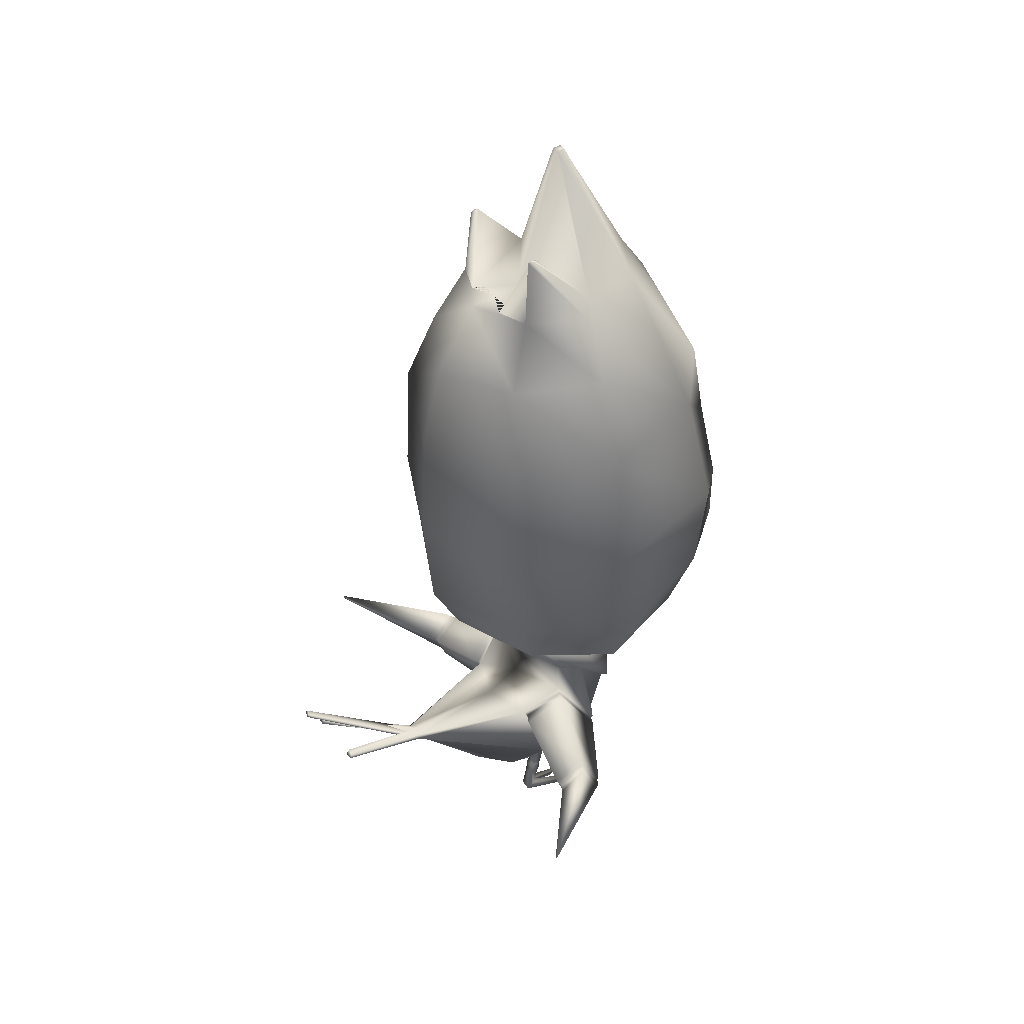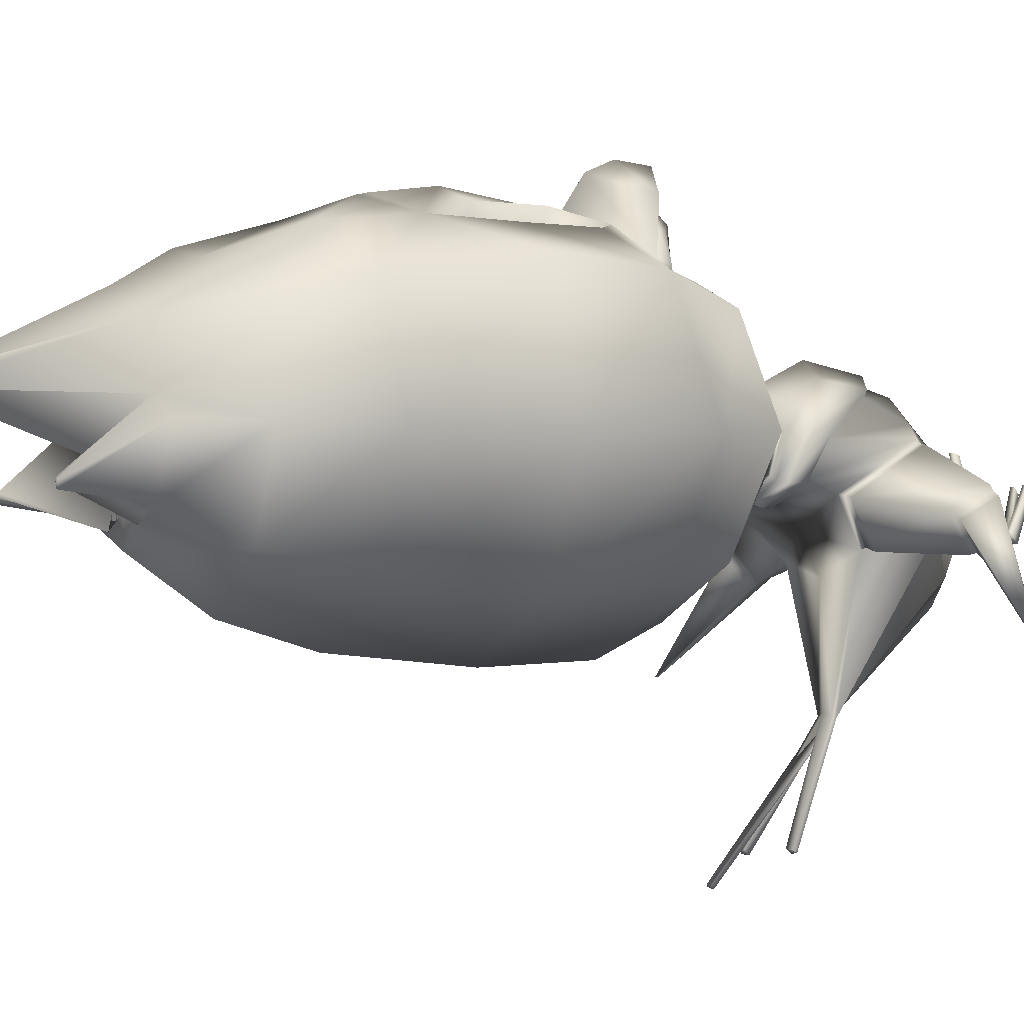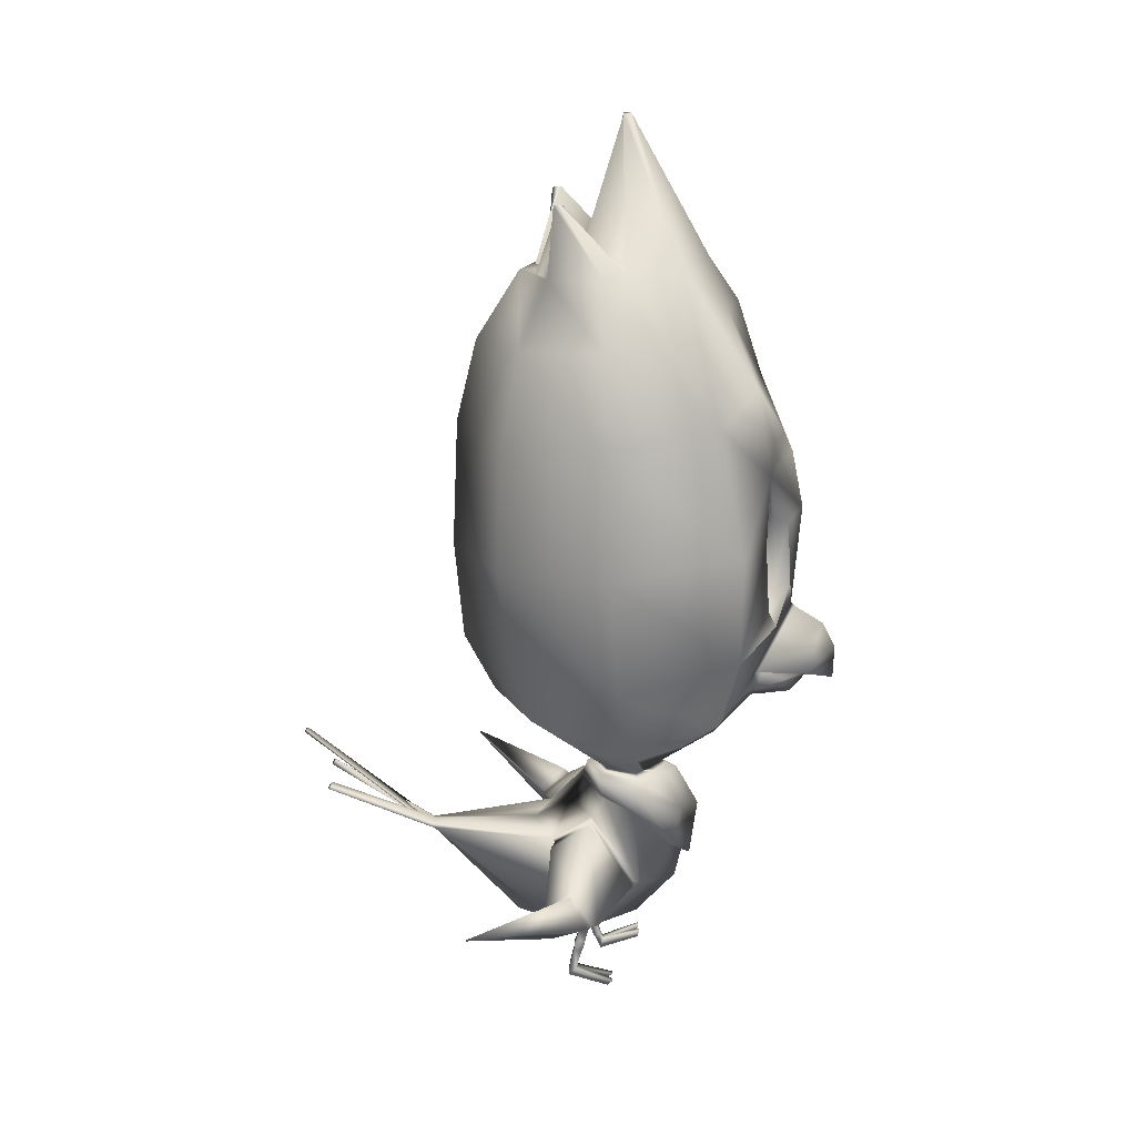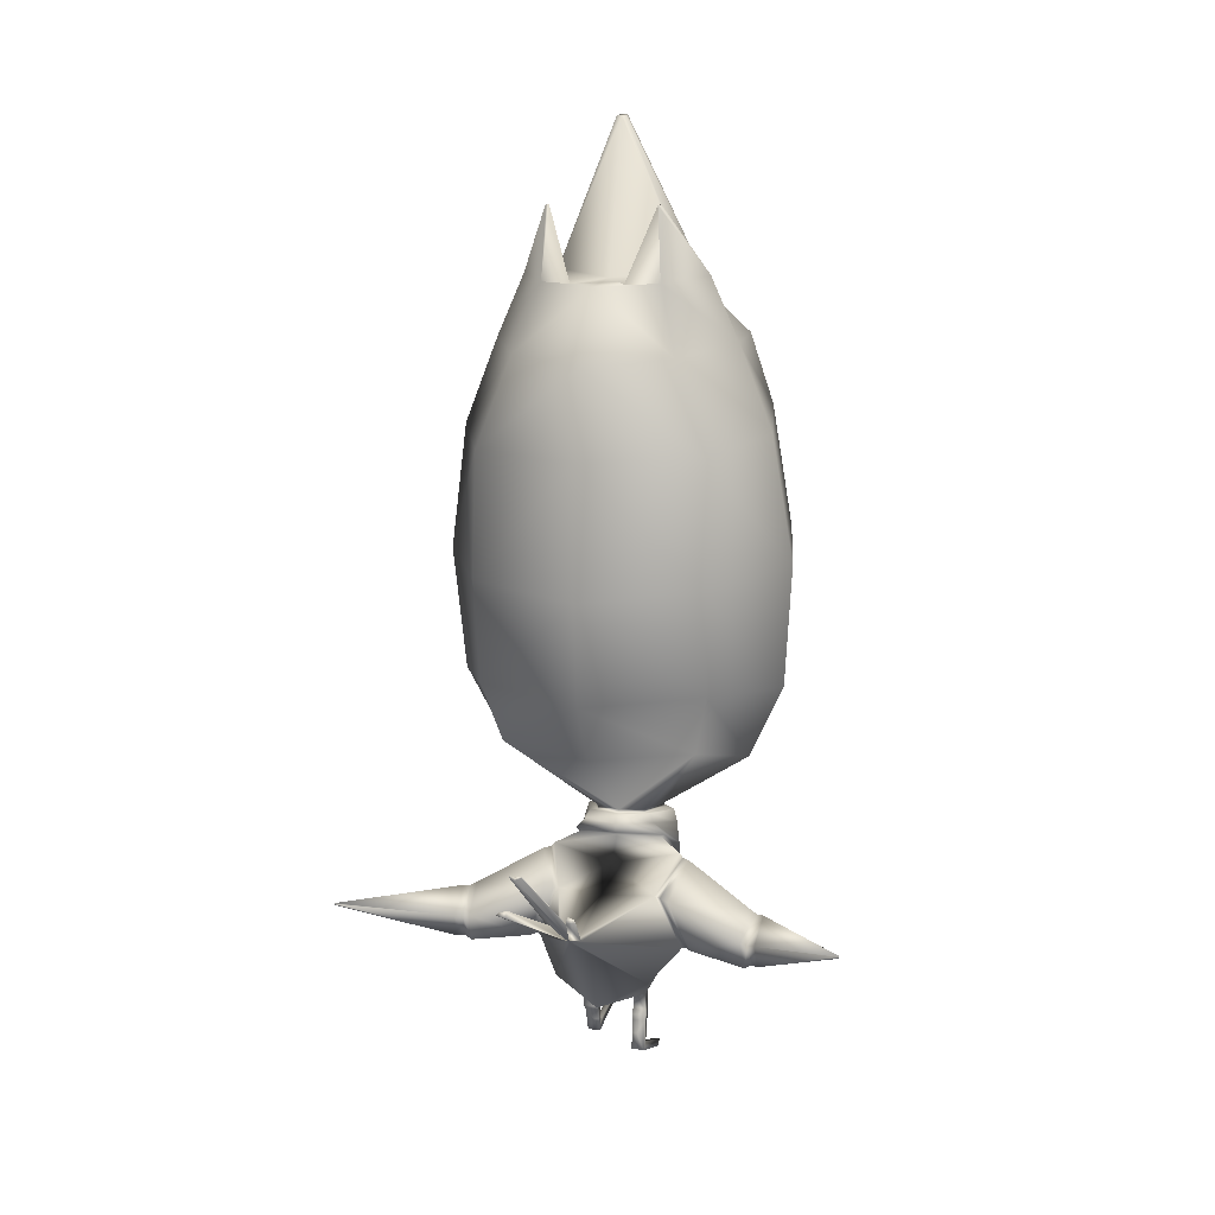
<metadata>
{"format":"obj","ext":"obj","renderer":"f3d","projection":"perspective","resolution":1024,"background":"white","views":[{"elev":42.6,"azim":-123.6,"up":"+Y"},{"elev":-7.3,"azim":-120.6,"up":"+Z"},{"elev":19.5,"azim":-91.6,"up":"+Y"},{"elev":12.9,"azim":-164.5,"up":"+Y"}]}
</metadata>
<code>
o pollo_blenderin:Mesh
v 0.02927 6.551 -0.02523
v 0.02859 6.559 0.02689
v 0.05589 6.558 0.02681
v 0.061 6.554 -0.02954
v 0.1096 2.014 -2.34
v 0.1124 2.008 -2.352
v 0.07046 1.995 -2.367
v 0.07057 2.011 -2.349
v 0.1924 1.709 -2.149
v 0.2418 1.697 -2.159
v 0.2556 1.68 -2.173
v 0.1924 1.673 -2.179
v 1.793 1.232 -1.079
v 1.785 1.217 -1.082
v 1.778 1.227 -1.084
v 0.2643 0.258 0.1514
v 0.2299 0.2584 0.1514
v 0.2292 0.2062 0.137
v 0.2641 0.2038 0.1363
v 0.1582 0.2069 0.137
v 0.1589 0.2592 0.1515
v 0.1248 0.2596 0.1515
v 0.125 0.2093 0.1377
v 0.1893 0.1014 -0.1488
v 0.1902 0.1707 -0.1296
v 0.145 0.1714 -0.1296
v 0.1452 0.1045 -0.1479
v 0.2358 0.1701 -0.1297
v 0.2355 0.09815 -0.1498
v 0.4111 5.988 -0.5031
v 0.4016 5.991 -0.4668
v 0.4122 5.993 -0.44
v 0.4269 5.991 -0.4633
v 0.4373 5.493 -0.5436
v 0.214 5.488 -0.6273
v 0.4754 5.535 -0.01829
v 0.6727 5.518 -0.1568
v 0.4379 5.563 0.377
v 0.02675 5.51 -0.34
v -0.01769 2.467 1.358
v -0.0169 2.322 1.232
v 0.1064 2.413 1.177
v 0.09508 2.453 1.179
v -0.01919 2.668 1.558
v -0.02067 2.429 1.55
v 0.294 2.575 1.323
v -0.01661 2.855 1.465
v -0.01366 2.613 1.142
v 0.2988 2.59 0.9656
v -0.01269 2.989 1.252
v -0.007836 1.026 0.4545
v 0.2705 1.203 0.332
v 0.3046 1.208 0.374
v -0.008101 1.004 0.5147
v 0.2914 1.593 -0.1384
v -0.003966 1.623 -0.2416
v -0.003237 1.65 -0.2859
v 0.3185 1.625 -0.1677
v -0.004466 1.313 -1.399
v 0.05714 1.296 -1.412
v 0.0752 1.274 -1.431
v -0.004466 1.265 -1.438
v 0.02284 1.246 -1.416
v 0.8622 5.111 0.1751
v 0.8687 5.073 -0.1582
v -0.00261 4.179 1.103
v 0.2946 4.385 0.9759
v 0.269 4.78 0.8045
v 0.0105 5.217 0.6691
v 0.3009 4.389 1.11
v 0.2783 4.796 0.9376
v 0.1776 2.415 0.9436
v 0.2733 2.577 0.9987
v 0.1619 2.407 0.9777
v -0.008046 3.751 1.284
v 0.3137 3.741 1.154
v 0.5876 4.154 0.9952
v -0.004036 4.17 1.199
v 0.8344 3.726 0.9556
v 1.01 3.676 0.7893
v 0.914 4.568 0.6205
v 0.5613 3.034 1.063
v 0.7915 3.232 0.9877
v 0.7628 3.227 0.8796
v 0.5222 3.029 0.9591
v 0.8056 3.721 0.8475
v 0.5485 4.149 0.891
v 0.2796 3.26 1.185
v 0.2304 3.255 1.085
v 0.2644 3.737 1.053
v 0.6902 2.374 -0.6716
v 0.01414 2.357 -0.9434
v 0.02005 2.775 -1.163
v 0.8022 2.805 -0.8062
v 0.8893 2.185 0.01459
v 1.152 2.714 -0.05775
v -0.01212 3.017 1.224
v 0.317 2.585 0.9356
v 0.5856 5.03 -0.7382
v 0.03332 4.995 -1.048
v 0.03226 5.481 -0.7431
v 0.02582 3.492 -1.231
v 0.8186 3.534 -0.8935
v 1.225 3.583 -0.1188
v 0.7353 2.355 0.6636
v 0.8818 2.869 0.7909
v 0.0143 5.58 0.5725
v 0.009148 5.263 0.7861
v 0.359 5.261 0.6915
v 0.4872 1.009 0.09678
v 0.2266 0.4921 -0.3259
v 0.3283 0.6948 -0.6409
v 0.5133 0.8877 -0.4071
v 0.3194 0.9306 0.198
v -0.007046 0.8139 0.4054
v -0.004575 0.5111 0.1156
v 0.2264 0.4953 -0.2512
v -0.004466 1.462 -0.3915
v 0.4536 1.523 -0.2427
v 0.3454 1.295 -0.5216
v -0.004466 1.318 -0.6513
v -0.003952 0.5374 -0.7747
v -0.004466 1.254 -1.432
v 1.048 1.19 -0.3719
v 1.08 0.9541 -0.231
v 1.136 0.9611 -0.2612
v 1.104 1.196 -0.402
v 1.042 0.8585 -0.4934
v 1.098 0.8647 -0.5229
v 1.037 1.032 -0.5634
v 1.093 1.038 -0.5933
v 0.5059 1.015 0.06807
v 0.4784 1.496 -0.2504
v 0.5358 0.8992 -0.404
v 0.3839 1.28 -0.5162
v 0.1399 0.479 -0.3193
v -0.004466 0.4334 -0.2865
v 0.1396 0.4868 -0.25
v -0.004466 0.4513 -0.1095
v 0.1416 0.3909 -0.2123
v 0.23 0.3907 -0.2132
v 0.1417 0.3717 -0.2685
v 0.2296 0.3701 -0.2743
v 0.02965 5.495 -0.5521
v 0.1666 2.39 0.9046
v -0.01332 2.302 0.9699
v -0.01295 2.28 0.9335
v -0.0139 2.299 1.01
v -0.0143 2.587 1.174
v 0.03139 4.406 -1.191
v 0.8028 4.405 -0.859
v 1.097 4.477 -0.1727
v 0.1352 0.3511 -0.1897
v 0.2385 0.3506 -0.1906
v 0.2376 0.3263 -0.2571
v 0.1351 0.3286 -0.2508
v 0.2326 0.3105 -0.181
v 0.1432 0.3103 -0.1802
v 0.2317 0.2905 -0.2344
v 0.143 0.2923 -0.2294
v 0.1793 0.2042 -0.2002
v 0.144 0.2074 -0.1925
v 0.1443 0.2273 -0.15
v 0.1907 0.227 -0.1502
v 0.9831 1.04 -0.5738
v 0.9979 1.217 -0.3584
v 0.9993 0.8323 -0.4921
v 1.028 0.9375 -0.1888
v 0.5277 1.485 -0.2646
v 0.4479 1.263 -0.5411
v 0.5886 0.8808 -0.4192
v 0.5441 1 0.05851
v -0.006622 1.747 0.3275
v 0.1302 1.74 0.2383
v 0.1306 1.768 0.1917
v -0.006766 1.776 0.2968
v 0.2495 1.772 0.09341
v 0.2494 1.736 0.1096
v 0.1706 1.757 -0.1266
v 0.1646 1.784 -0.1196
v -0.000672 1.788 -0.1914
v -0.001526 1.762 -0.2039
v -0.008333 1.417 0.5709
v 0.2242 1.489 0.4292
v 0.135 1.713 0.3096
v -0.006556 1.715 0.4071
v 0.3096 1.72 0.1413
v 0.3366 1.628 0.1259
v 0.2445 1.706 -0.175
v 0.2172 1.761 -0.1504
v -0.001991 1.765 -0.2628
v -0.002759 1.711 -0.2791
v 0.1535 2.056 0.6294
v -0.01073 1.994 0.677
v 0.5146 2.482 0.8233
v 0.5363 2.926 0.9576
v 0.3218 1.483 0.08009
v 0.3564 1.486 0.1093
v 0.5697 4.764 0.8962
v 0.4449 4.364 1.027
v -0.002276 6.554 -0.03044
v 0.001291 6.558 0.02604
v 0.03133 2.018 -2.343
v 0.02897 2.012 -2.356
v -0.2013 1.709 -2.149
v -0.2013 1.673 -2.179
v -0.2645 1.68 -2.173
v -0.2508 1.697 -2.159
v -1.75 1.232 -1.145
v -1.735 1.227 -1.149
v -1.742 1.217 -1.147
v -0.2732 0.05007 -0.06969
v -0.273 0.01492 -0.1137
v -0.2382 0.01648 -0.1116
v -0.2389 0.05044 -0.06939
v -0.1671 0.01705 -0.1112
v -0.1339 0.01853 -0.1093
v -0.1337 0.05138 -0.06865
v -0.1678 0.05101 -0.06894
v -0.1982 0.09835 -0.4048
v -0.1991 0.1434 -0.3487
v -0.1539 0.1439 -0.3483
v -0.1542 0.1003 -0.4022
v -0.2447 0.1429 -0.3491
v -0.2445 0.09628 -0.4075
v -0.3463 5.993 -0.5138
v -0.3633 5.996 -0.4745
v -0.3492 5.998 -0.4508
v -0.3379 5.996 -0.4772
v -0.378 5.498 -0.5552
v -0.1526 5.491 -0.6325
v -0.4305 5.541 -0.03112
v -0.6239 5.527 -0.1751
v -0.4038 5.568 0.3651
v -0.1256 2.454 1.176
v -0.1373 2.414 1.173
v -0.3268 2.579 1.314
v -0.3213 2.594 0.9569
v -0.3191 1.209 0.3741
v -0.2846 1.203 0.3329
v -0.2992 1.594 -0.139
v -0.3255 1.626 -0.1695
v -0.06607 1.296 -1.412
v -0.08413 1.274 -1.431
v -0.03177 1.246 -1.416
v -0.8258 5.085 -0.1822
v -0.8282 5.123 0.1511
v -0.2576 4.784 0.797
v -0.2933 4.389 0.9676
v -0.2705 4.8 0.9298
v -0.2019 2.417 0.9382
v -0.1872 2.409 0.9727
v -0.2969 2.581 0.9906
v -0.5898 4.162 0.9786
v -0.3261 3.745 1.145
v -0.8999 4.58 0.5948
v -1.012 3.69 0.7606
v -0.8411 3.738 0.9319
v -0.5804 3.042 1.047
v -0.5386 3.036 0.9441
v -0.7741 3.237 0.8578
v -0.8058 3.243 0.9651
v -0.8094 3.732 0.8247
v -0.5479 4.156 0.8754
v -0.2994 3.264 1.177
v -0.2473 3.259 1.078
v -0.274 3.74 1.046
v -0.669 2.383 -0.6908
v -0.7715 2.815 -0.8285
v -0.89 2.197 -0.01047
v -1.143 2.729 -0.09024
v -0.3387 2.589 0.9263
v -0.527 5.037 -0.7539
v -0.7755 3.545 -0.916
v -1.203 3.599 -0.1532
v -0.7522 2.365 0.6425
v -0.8954 2.881 0.7658
v -0.3379 5.265 0.6817
v -0.5011 1.009 0.09614
v -0.5149 0.8877 -0.4097
v -0.3325 0.6948 -0.6409
v -0.2356 0.4921 -0.3259
v -0.3336 0.9306 0.2014
v -0.2353 0.4953 -0.2512
v -0.349 1.295 -0.5215
v -0.4594 1.523 -0.244
v -1.041 1.19 -0.4016
v -1.096 1.196 -0.4344
v -1.135 0.9611 -0.2954
v -1.081 0.9541 -0.2625
v -1.084 0.8647 -0.5549
v -1.03 0.8585 -0.5226
v -1.075 1.038 -0.6249
v -1.02 1.032 -0.5922
v -0.4835 1.496 -0.2521
v -0.5194 1.015 0.06664
v -0.5362 0.8992 -0.4074
v -0.3855 1.28 -0.5165
v -0.1489 0.479 -0.3193
v -0.1486 0.4868 -0.25
v -0.2389 0.3704 -0.2835
v -0.1505 0.3701 -0.2826
v -0.1507 0.3851 -0.3397
v -0.2385 0.3868 -0.3453
v -0.1901 2.392 0.8995
v -0.749 4.415 -0.881
v -1.061 4.491 -0.2032
v -0.1441 0.3249 -0.2921
v -0.2474 0.325 -0.2931
v -0.2466 0.3442 -0.3613
v -0.1441 0.3424 -0.3549
v -0.2416 0.2869 -0.3088
v -0.1522 0.2862 -0.3083
v -0.2406 0.3019 -0.3638
v -0.1519 0.3004 -0.3587
v -0.1882 0.2118 -0.3865
v -0.1532 0.2012 -0.3322
v -0.1529 0.2099 -0.3784
v -0.1996 0.2011 -0.3325
v -0.9665 1.04 -0.5999
v -0.9919 1.217 -0.3855
v -0.9867 0.8323 -0.5191
v -1.03 0.9375 -0.2177
v -0.445 1.263 -0.5426
v -0.5312 1.485 -0.2677
v -0.5857 0.8808 -0.425
v -0.5583 1 0.05495
v -0.1421 1.77 0.1881
v -0.142 1.741 0.2357
v -0.2583 1.775 0.08711
v -0.2588 1.739 0.1048
v -0.1681 1.786 -0.1237
v -0.1753 1.758 -0.13
v -0.147 1.713 0.3078
v -0.2392 1.49 0.4271
v -0.3194 1.722 0.1371
v -0.3467 1.63 0.1235
v -0.2225 1.762 -0.1537
v -0.2508 1.707 -0.1771
v -0.1734 2.058 0.6249
v -0.5344 2.489 0.8084
v -0.554 2.933 0.9422
v -0.3319 1.483 0.07971
v -0.3668 1.487 0.1082
v -0.5609 4.772 0.8802
v -0.3034 4.393 1.101
v -0.4453 4.37 1.015
f 1 2 3 4
f 5 6 7 8
f 9 10 11 12
f 13 14 15
f 16 17 18 19
f 20 21 22 23
f 24 25 21 20
f 25 26 22 21
f 26 27 23 22
f 27 24 20 23
f 28 25 17 16
f 25 24 18 17
f 24 29 19 18
f 29 28 16 19
f 30 31 32 33
f 34 35 31 30
f 35 36 32 31
f 36 37 33 32
f 38 36 4 3
f 36 39 1 4
f 40 41 42 43
f 44 45 46 47
f 48 49 46 45
f 49 50 47 46
f 51 52 53 54
f 55 56 57 58
f 59 60 10 9
f 60 61 11 10
f 61 62 12 11
f 61 63 6 5
f 62 61 5 8
f 36 64 65 37
f 66 67 68 69
f 70 71 68 67
f 72 49 73 74
f 62 59 9 12
f 75 76 77 78
f 77 79 80 81
f 82 83 84 85
f 83 79 86 84
f 79 77 87 86
f 88 82 85 89
f 77 76 90 87
f 76 88 89 90
f 91 92 93 94
f 95 91 94 96
f 97 50 49 98
f 99 100 101 34
f 65 99 34 37
f 94 93 102 103
f 96 94 103 104
f 105 95 96 106
f 107 108 109 38
f 106 96 104 80
f 110 111 112 113
f 114 115 116 117
f 118 119 120 121
f 113 112 63 61
f 112 122 123 63
f 121 120 60 59
f 120 113 61 60
f 124 125 126 127
f 125 128 129 126
f 128 130 131 129
f 130 124 127 131
f 119 110 132 133
f 110 113 134 132
f 113 120 135 134
f 120 119 133 135
f 111 136 137 122 112
f 136 138 139 137
f 110 114 117 111
f 117 116 139 138
f 138 140 141 117
f 138 136 142 140
f 136 111 143 142
f 111 117 141 143
f 39 36 35 144
f 144 35 34 101
f 37 34 30 33
f 2 107 38 3
f 98 49 72 145
f 145 72 146 147
f 146 72 74 148
f 49 48 149 73
f 103 102 150 151
f 104 103 151 152
f 80 104 152 81
f 153 154 141 140
f 143 141 154 155
f 142 143 155 156
f 140 142 156 153
f 157 154 153 158
f 155 154 157 159
f 156 155 159 160
f 153 156 160 158
f 159 157 28 29
f 161 159 29 24
f 158 160 162 163
f 164 157 158 163
f 165 166 124 130
f 167 165 130 128
f 168 167 128 125
f 166 168 125 124
f 131 127 13 15
f 129 131 15 14
f 126 129 14 13
f 127 126 13
f 135 133 169 170
f 134 135 170 171
f 132 134 171 172
f 133 132 172 169
f 170 169 166 165
f 171 170 165 167
f 172 171 167 168
f 169 172 168 166
f 173 174 175 176
f 177 175 174 178
f 178 179 180 177
f 181 180 179 182
f 183 184 185 186
f 187 185 184 188
f 188 189 190 187
f 191 190 189 192
f 73 149 40 43
f 74 73 43 42
f 148 74 42 41
f 175 193 194 176
f 105 195 193 175
f 195 196 97 98
f 115 114 52 51
f 197 52 114 110
f 110 119 55 197
f 56 55 119 118
f 174 173 186 185
f 178 174 185 187
f 52 197 198 53
f 197 55 58 198
f 179 178 187 190
f 182 179 190 191
f 54 53 184 183
f 188 184 53 198
f 198 58 189 188
f 192 189 58 57
f 63 123 7 6
f 95 105 175 177
f 91 95 177 180
f 181 92 91 180
f 106 80 79 83
f 87 85 84 86
f 89 85 87 90
f 199 81 38 109
f 71 199 109 108
f 70 200 199 71
f 70 78 77 200
f 77 81 199 200
f 106 83 82 196
f 97 88 76 75
f 196 82 88 97
f 106 196 195 105
f 193 195 98 145
f 194 193 145 147
f 162 161 24 27
f 163 162 27 26
f 25 164 163 26
f 160 159 161 162
f 25 28 157 164
f 81 152 65 64
f 152 151 99 65
f 151 150 100 99
f 81 64 36 38
f 1 201 202 2
f 203 8 7 204
f 205 206 207 208
f 209 210 211
f 212 213 214 215
f 216 217 218 219
f 220 216 219 221
f 221 219 218 222
f 222 218 217 223
f 223 217 216 220
f 224 212 215 221
f 221 215 214 220
f 220 214 213 225
f 225 213 212 224
f 226 227 228 229
f 230 226 229 231
f 231 229 228 232
f 232 228 227 233
f 234 202 201 232
f 232 201 1 39
f 40 235 236 41
f 44 47 237 45
f 48 45 237 238
f 238 237 47 50
f 51 54 239 240
f 241 242 57 56
f 59 205 208 243
f 243 208 207 244
f 244 207 206 62
f 244 203 204 245
f 62 8 203 244
f 232 233 246 247
f 66 69 248 249
f 108 250 248 69
f 251 252 253 238
f 62 206 205 59
f 75 78 254 255
f 254 256 257 258
f 259 260 261 262
f 262 261 263 258
f 258 263 264 254
f 265 266 260 259
f 254 264 267 255
f 255 267 266 265
f 268 269 93 92
f 270 271 269 268
f 97 272 238 50
f 273 230 101 100
f 246 233 230 273
f 269 274 102 93
f 271 275 274 269
f 276 277 271 270
f 107 234 278 108
f 277 257 275 271
f 279 280 281 282
f 283 284 116 115
f 118 121 285 286
f 280 244 245 281
f 281 245 123 122
f 121 59 243 285
f 285 243 244 280
f 287 288 289 290
f 290 289 291 292
f 292 291 293 294
f 294 293 288 287
f 286 295 296 279
f 279 296 297 280
f 280 297 298 285
f 285 298 295 286
f 282 281 122 137 299
f 299 137 139 300
f 279 282 284 283
f 284 300 139 116
f 300 284 301 302
f 300 302 303 299
f 299 303 304 282
f 282 304 301 284
f 39 144 231 232
f 144 101 230 231
f 233 227 226 230
f 2 202 234 107
f 272 305 251 238
f 305 147 146 251
f 146 148 252 251
f 238 253 149 48
f 274 306 150 102
f 275 307 306 274
f 257 256 307 275
f 308 302 301 309
f 304 310 309 301
f 303 311 310 304
f 302 308 311 303
f 312 313 308 309
f 310 314 312 309
f 311 315 314 310
f 308 313 315 311
f 314 225 224 312
f 316 220 225 314
f 313 317 318 315
f 319 317 313 312
f 320 294 287 321
f 322 292 294 320
f 323 290 292 322
f 321 287 290 323
f 293 210 209 288
f 291 211 210 293
f 289 209 211 291
f 288 209 289
f 298 324 325 295
f 297 326 324 298
f 296 327 326 297
f 295 325 327 296
f 324 320 321 325
f 326 322 320 324
f 327 323 322 326
f 325 321 323 327
f 173 176 328 329
f 330 331 329 328
f 331 330 332 333
f 181 182 333 332
f 183 186 334 335
f 336 337 335 334
f 337 336 338 339
f 191 192 339 338
f 253 235 40 149
f 252 236 235 253
f 148 41 236 252
f 328 176 194 340
f 276 328 340 341
f 341 272 97 342
f 115 51 240 283
f 343 279 283 240
f 279 343 241 286
f 56 118 286 241
f 329 334 186 173
f 331 336 334 329
f 240 239 344 343
f 343 344 242 241
f 333 338 336 331
f 182 191 338 333
f 54 183 335 239
f 337 344 239 335
f 344 337 339 242
f 192 57 242 339
f 245 204 7 123
f 270 330 328 276
f 268 332 330 270
f 181 332 268 92
f 277 262 258 257
f 264 263 261 260
f 266 267 264 260
f 345 278 234 256
f 250 108 278 345
f 346 250 345 347
f 346 347 254 78
f 254 347 345 256
f 277 342 259 262
f 97 75 255 265
f 342 97 265 259
f 277 276 341 342
f 340 305 272 341
f 194 147 305 340
f 318 223 220 316
f 317 222 223 318
f 221 222 317 319
f 315 318 316 314
f 221 319 312 224
f 256 247 246 307
f 307 246 273 306
f 306 273 100 150
f 256 234 232 247
f 78 70 67 66
f 346 78 66 249
f 250 346 249 248
f 71 108 69 68

</code>
